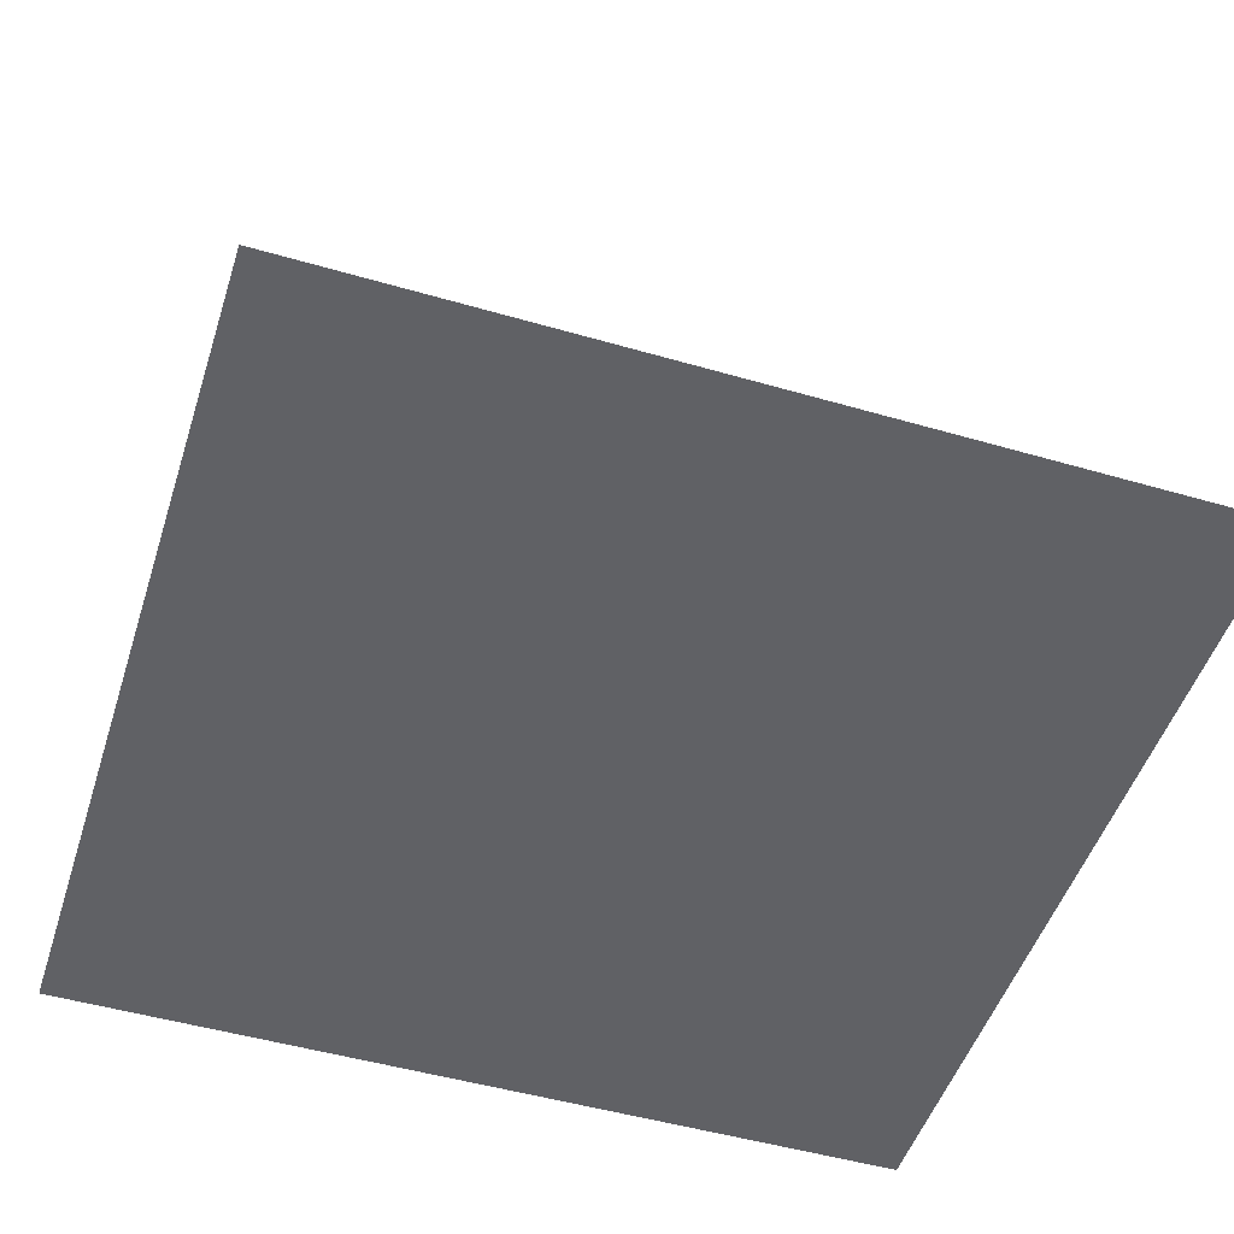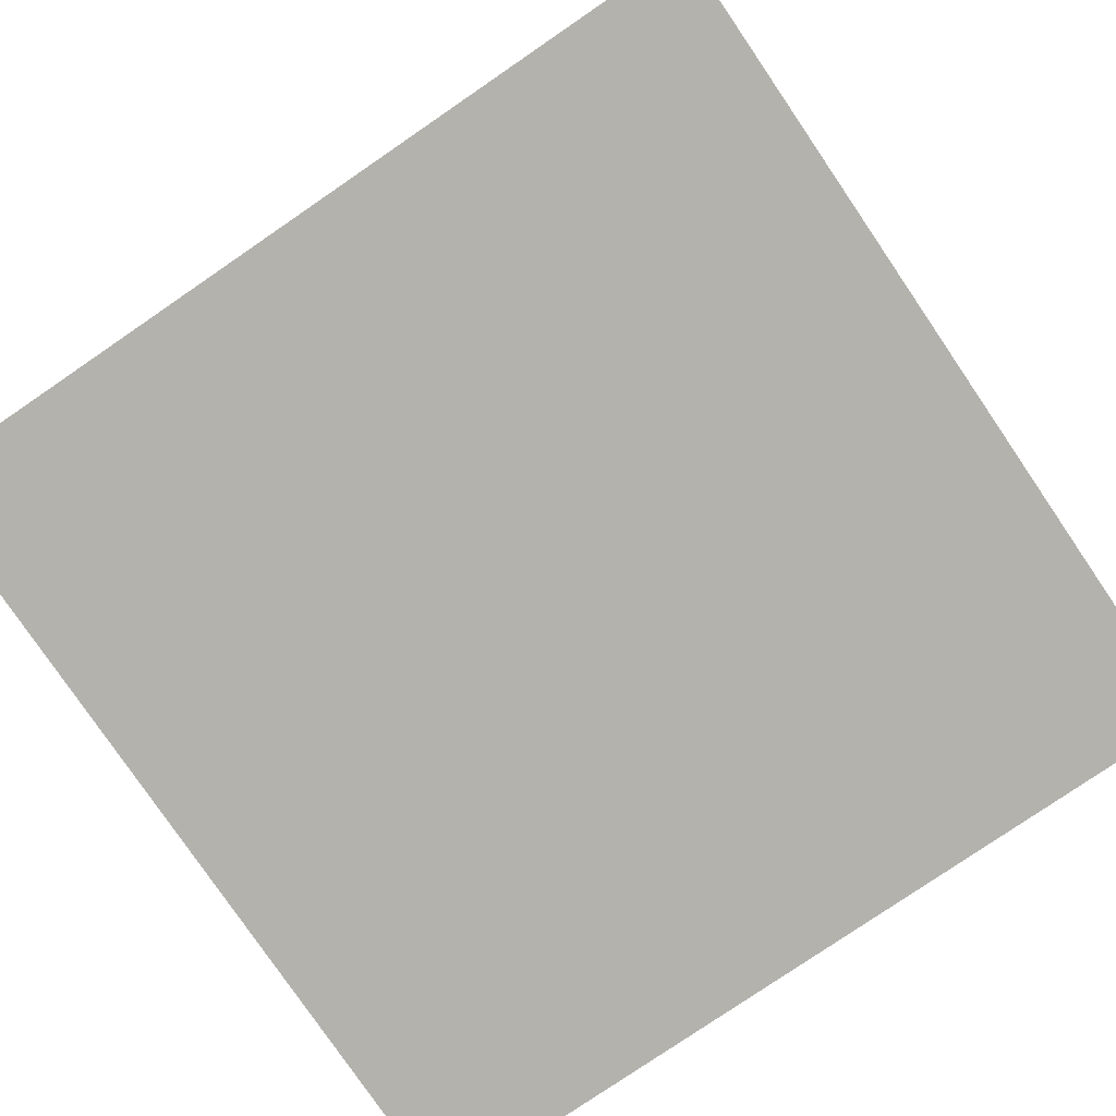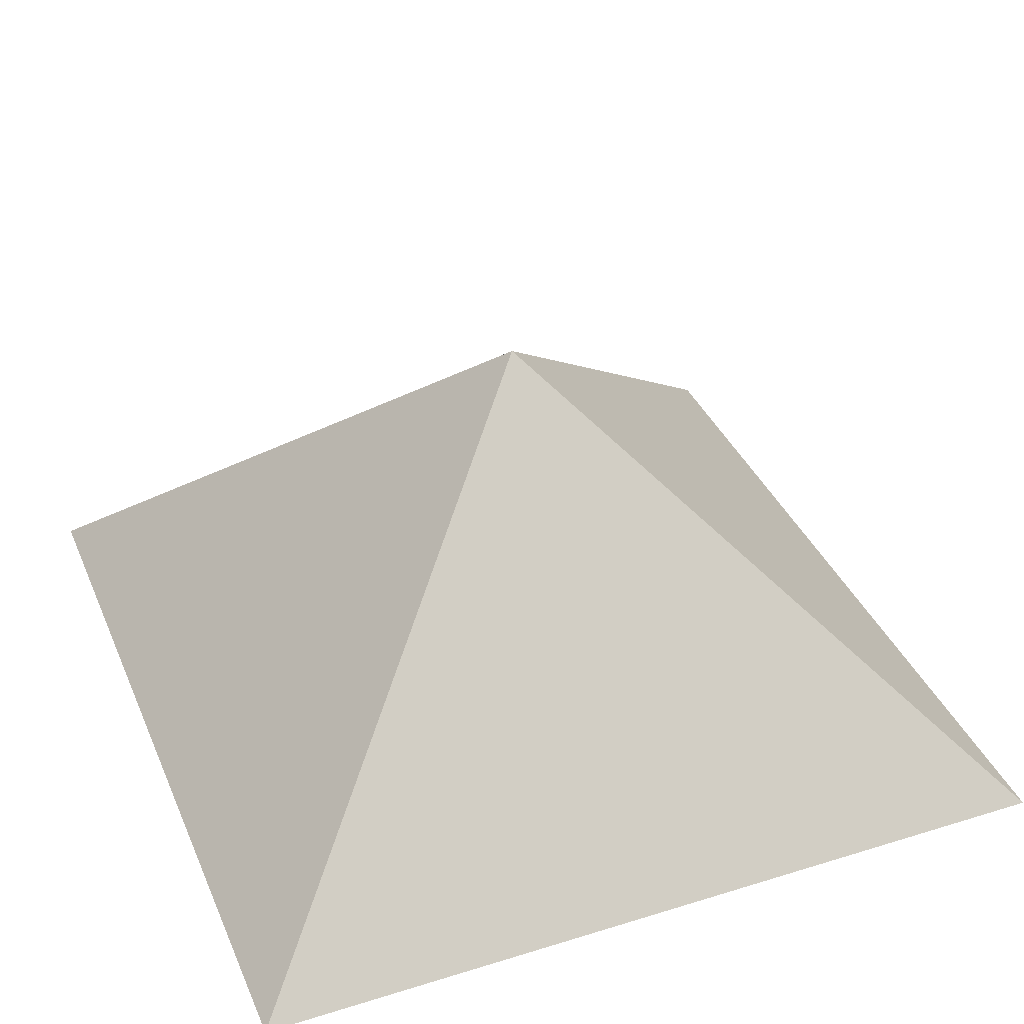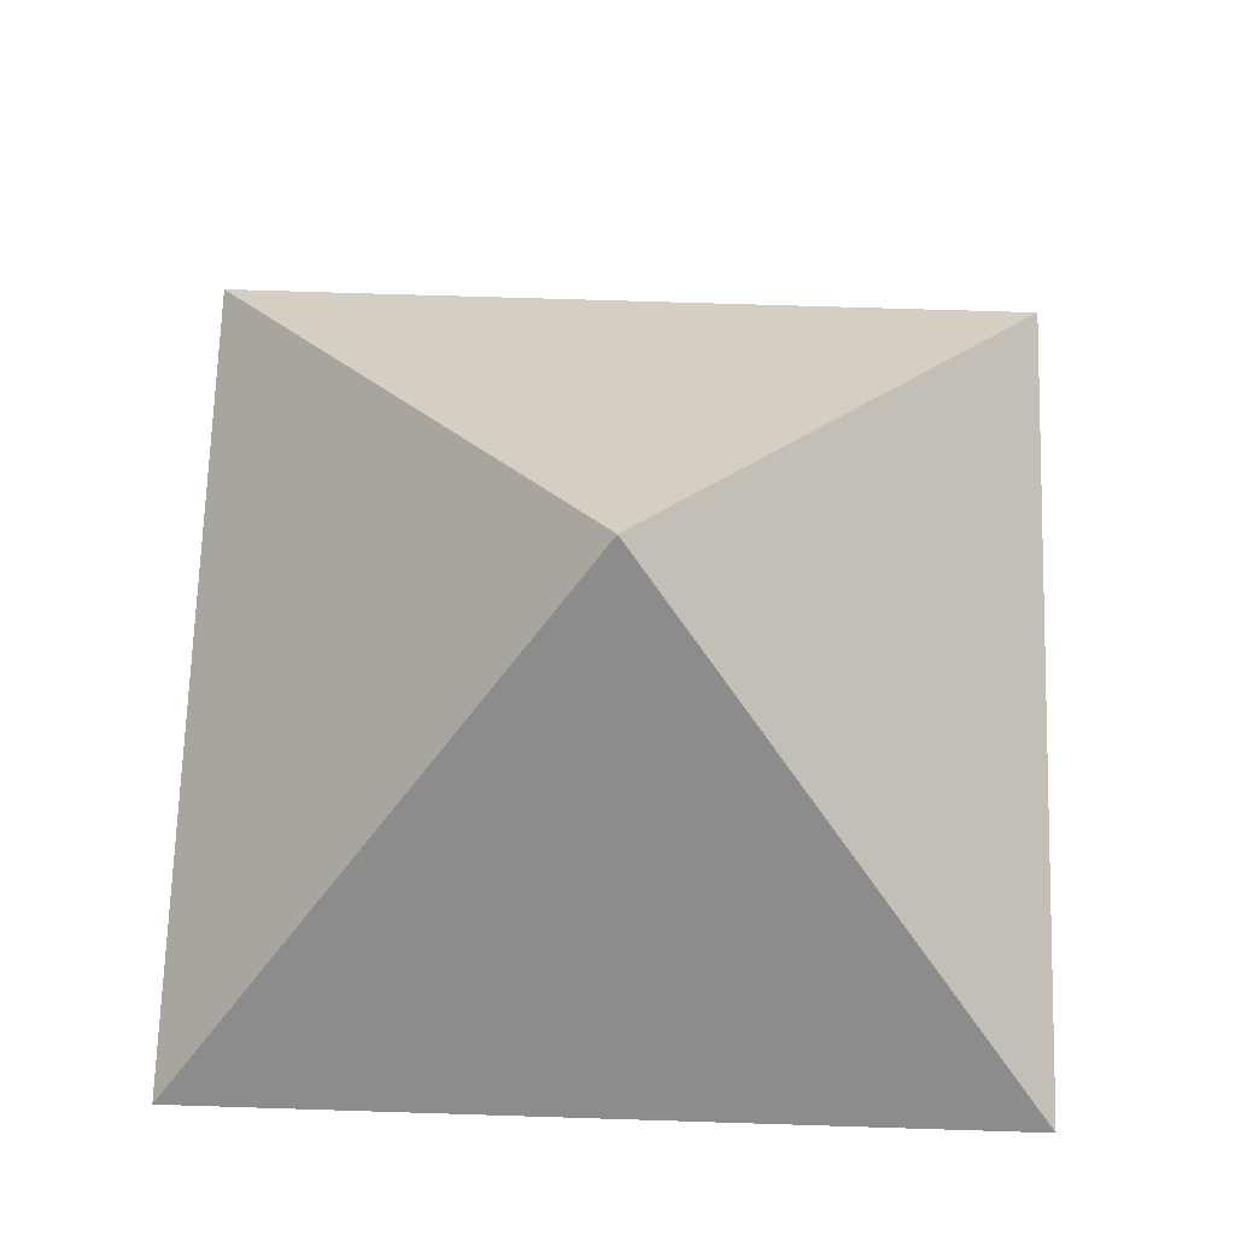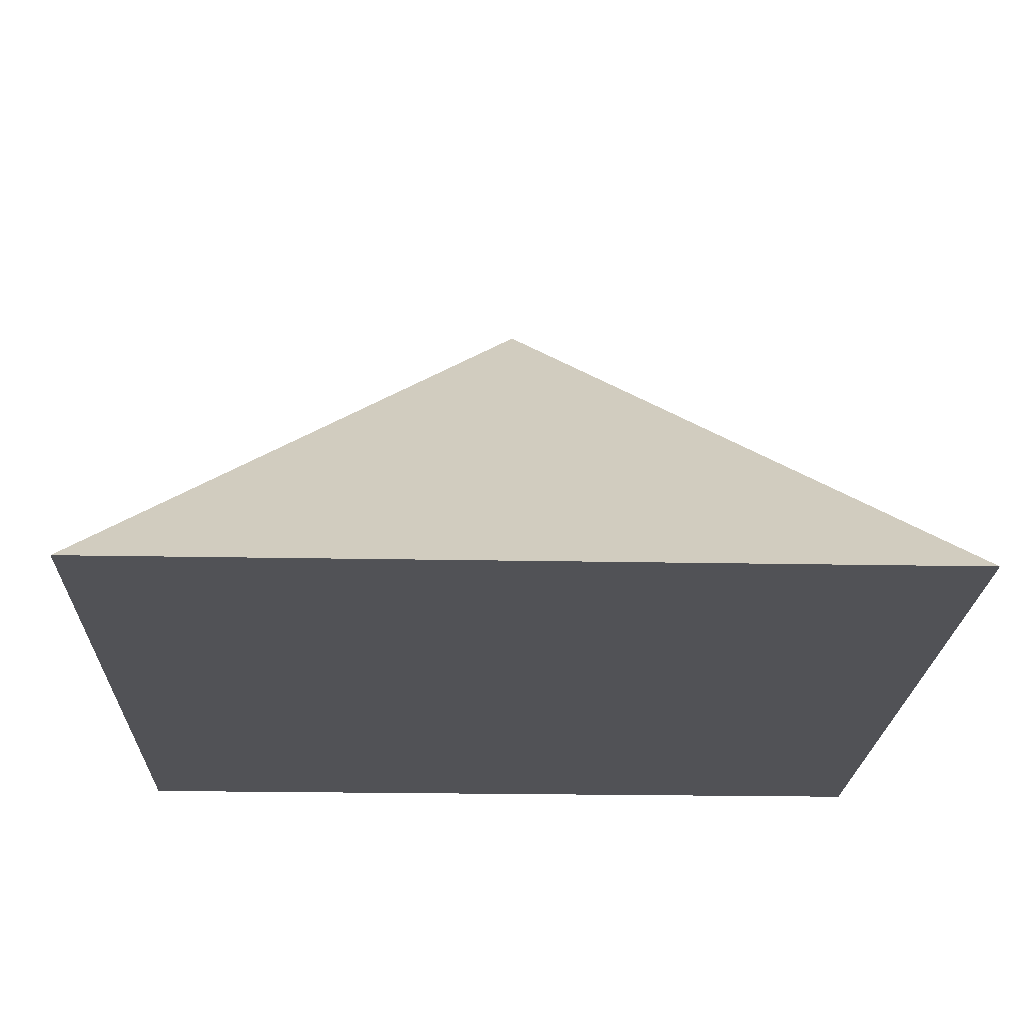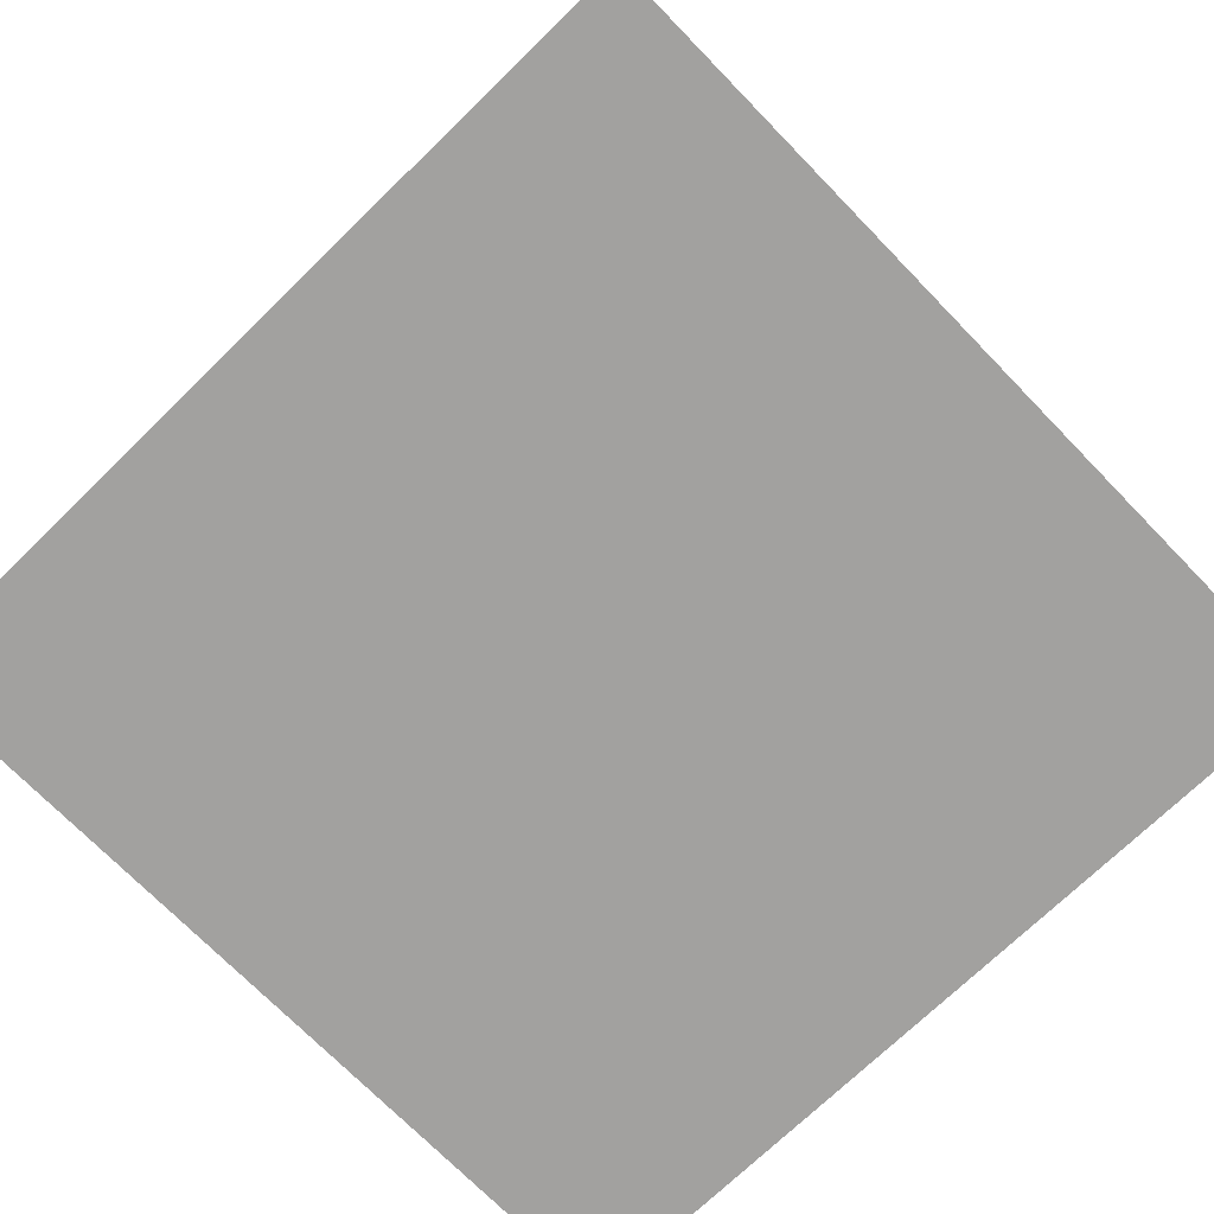
<metadata>
{"format":"obj","ext":"obj","renderer":"f3d","projection":"perspective","resolution":1024,"background":"white","views":[{"elev":-49.9,"azim":72.3,"up":"+Y"},{"elev":-79.4,"azim":-145.7,"up":"+Y"},{"elev":37.4,"azim":68.4,"up":"+Y"},{"elev":70.7,"azim":-178.2,"up":"+Y"},{"elev":-21.3,"azim":-92.0,"up":"+Y"},{"elev":-72.2,"azim":44.2,"up":"+Y"}]}
</metadata>
<code>
o Cone
v -0.5 0 -0.5
v 0.5 0 -0.5
v 0.5 0 0.5
v -0.5 0 0.5
v 0 0.5 0
f 1 5 2
f 2 5 3
f 2 4 1
f 3 5 4
f 4 5 1
f 2 3 4

</code>
